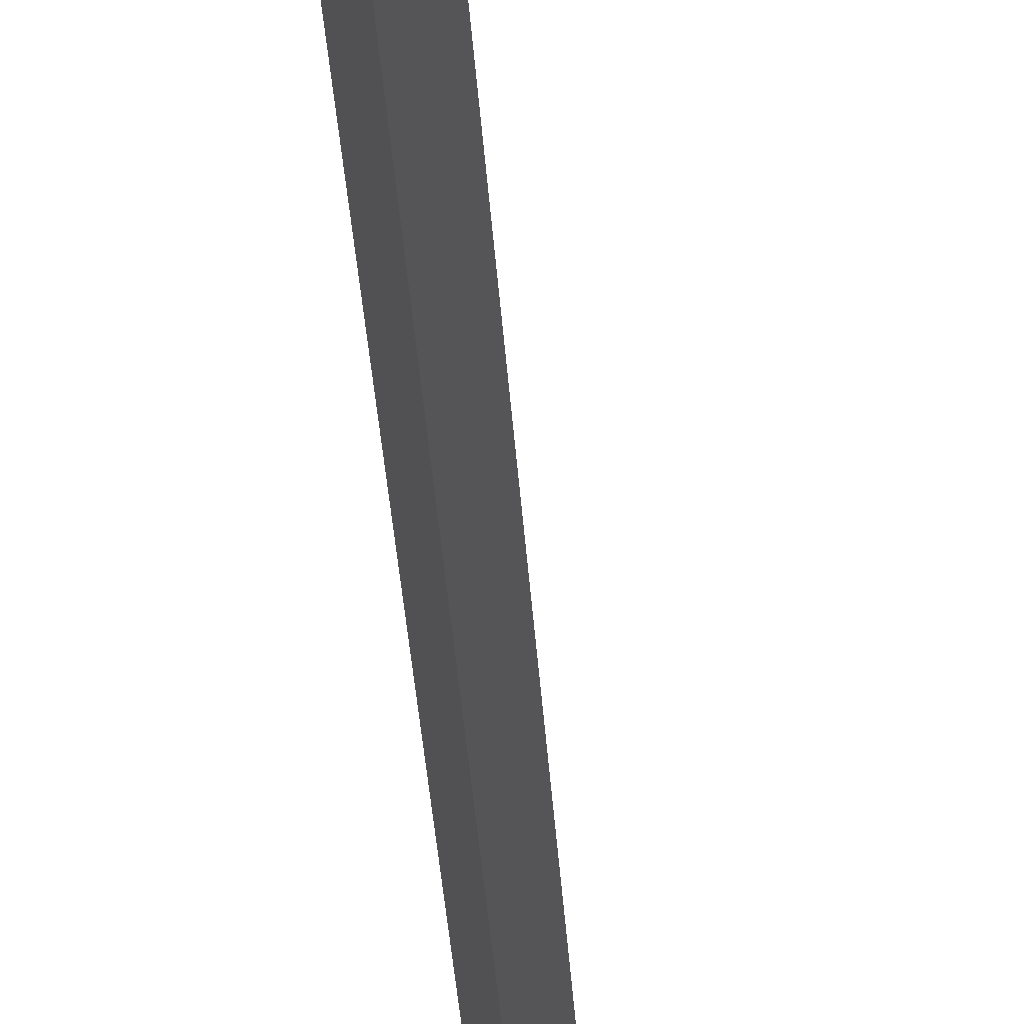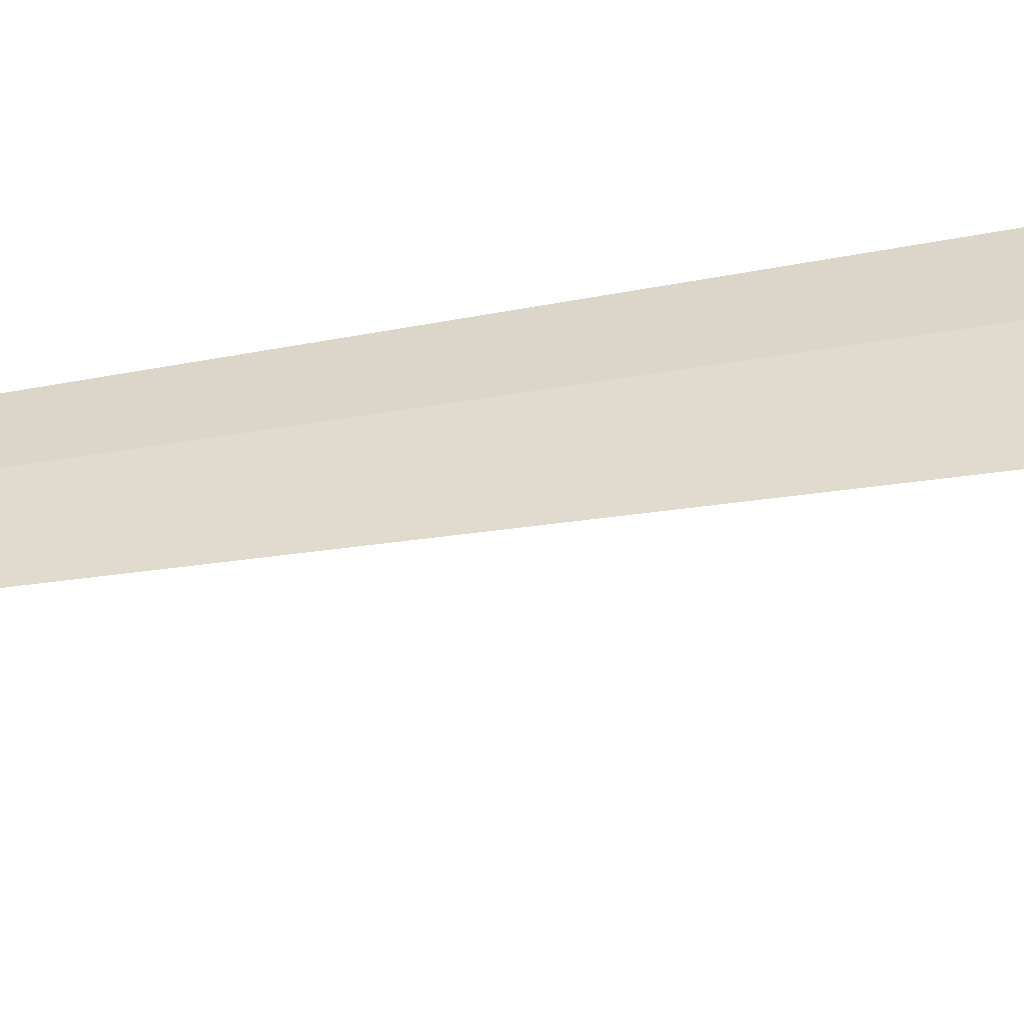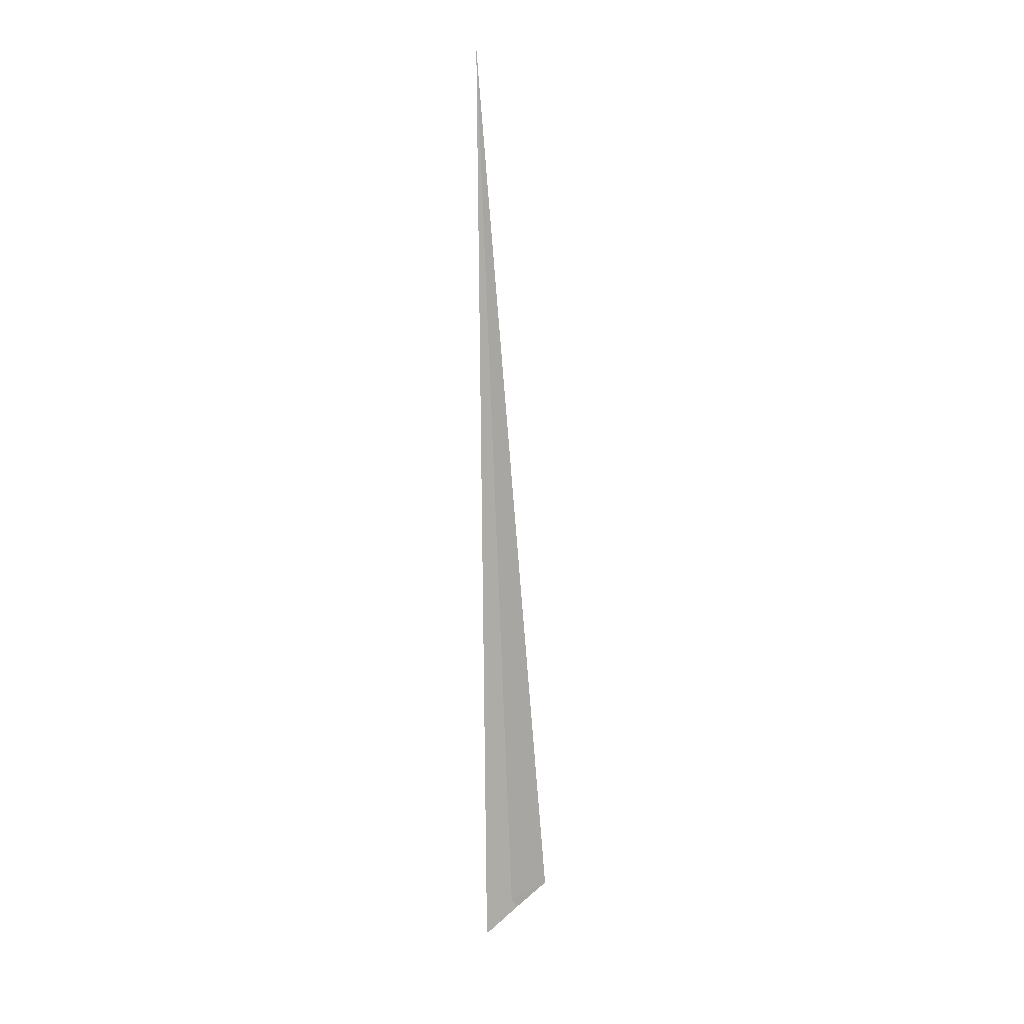
<metadata>
{"format":"obj","ext":"obj","renderer":"f3d","projection":"perspective","resolution":1024,"background":"white","views":[{"elev":-70.6,"azim":-172.6,"up":"+Y"},{"elev":-76.9,"azim":99.7,"up":"+Y"},{"elev":10.2,"azim":-99.9,"up":"+Z"}]}
</metadata>
<code>
v 12.5 -14.72 5.468
v 12.58 -14.48 11.78
v 12.57 -14.54 5.195
v 12.56 -14.54 5.181
v 12.38 -14.95 5.632
v 12.48 -14.75 5.41
f 1 3 2
f 1 4 3
f 1 5 6
f 1 6 4
f 1 2 5

</code>
